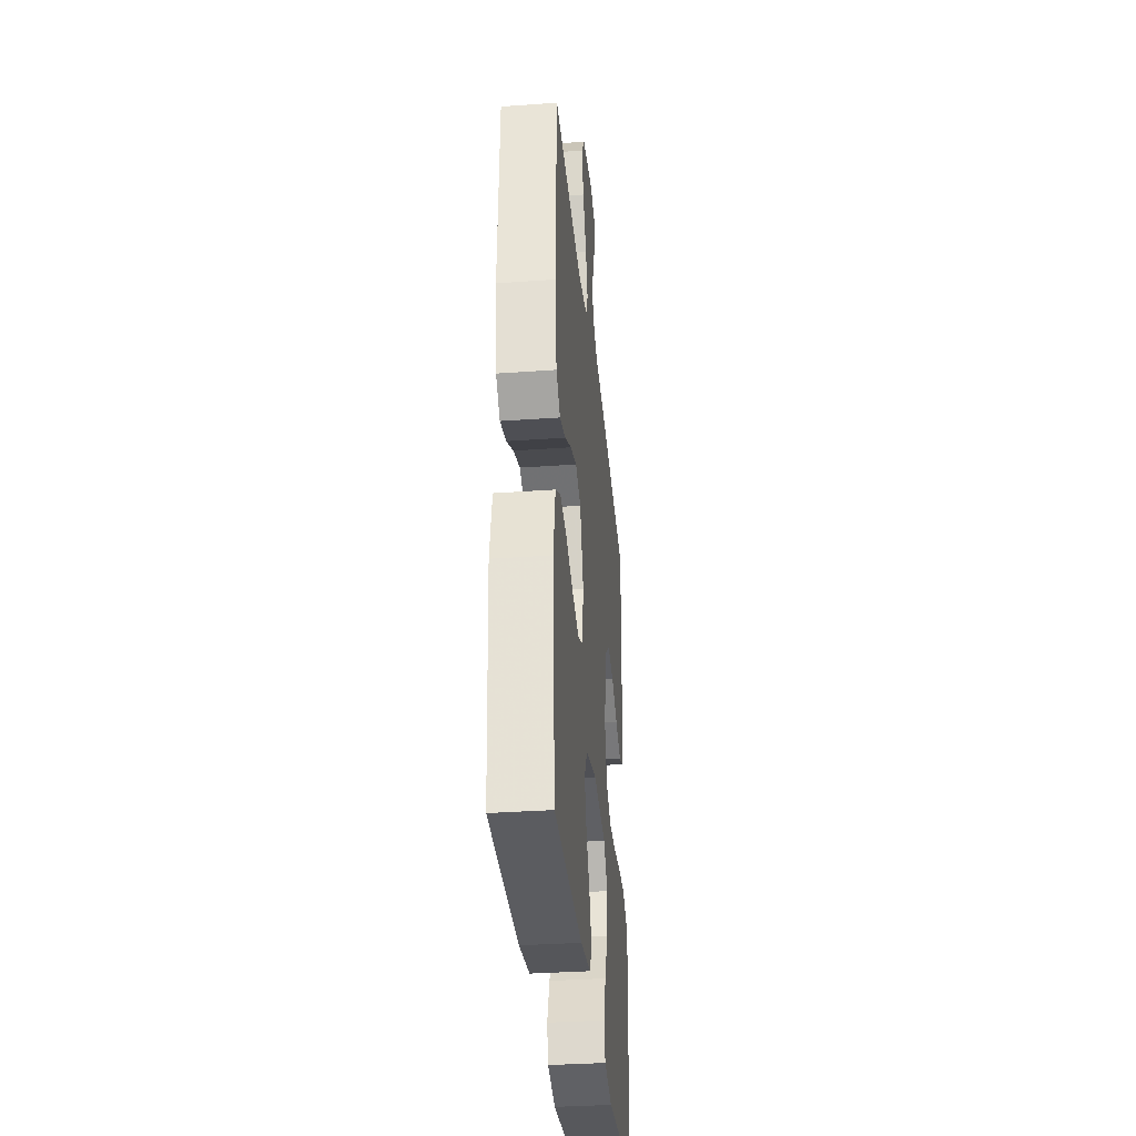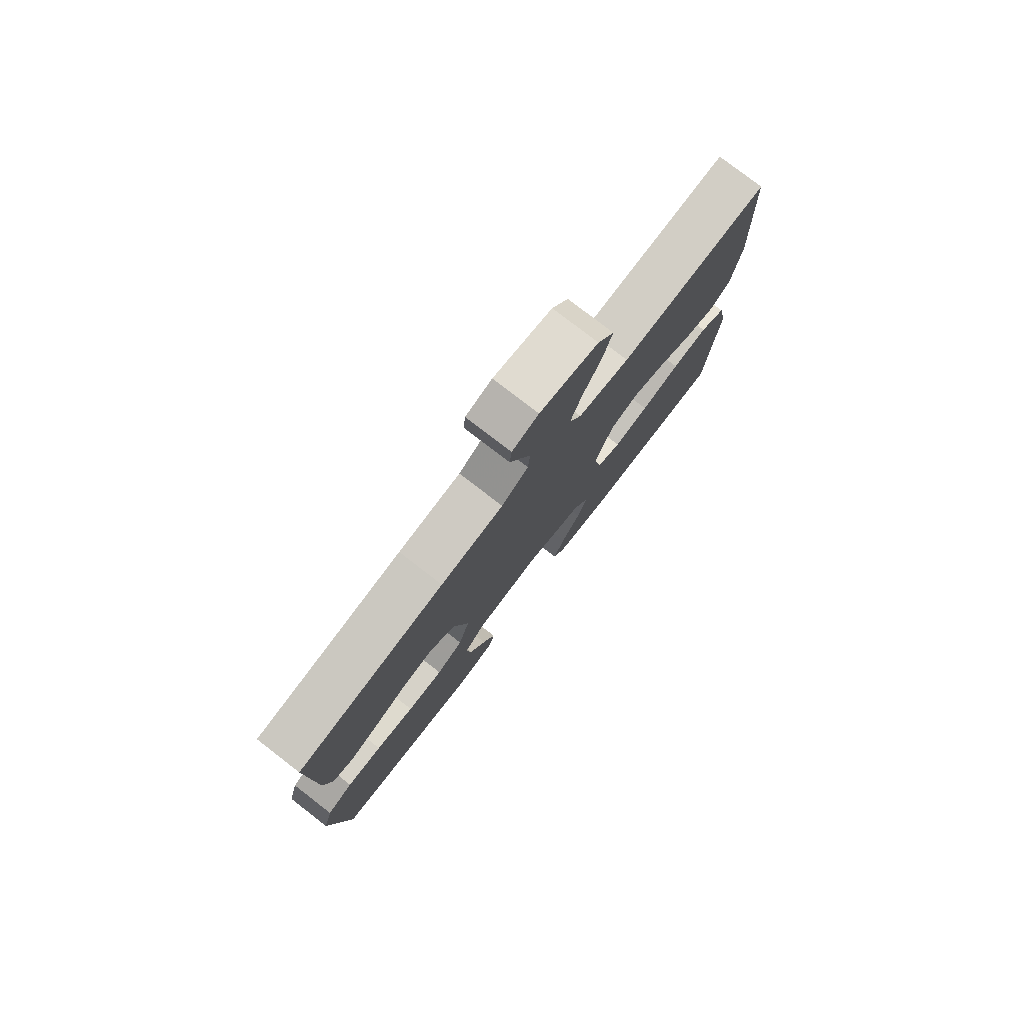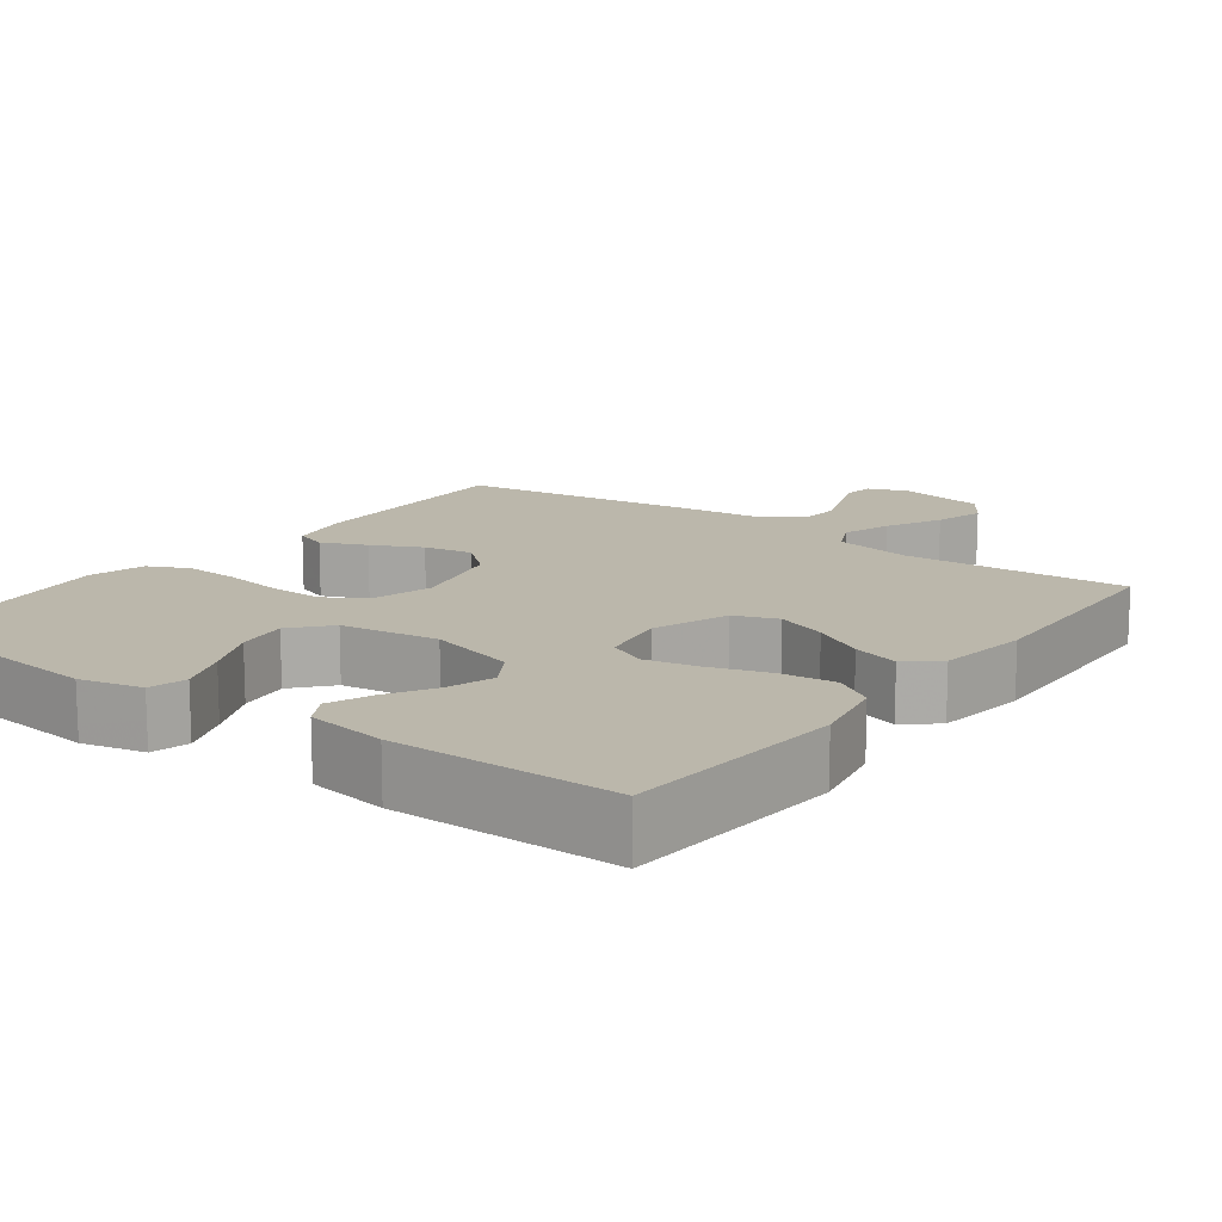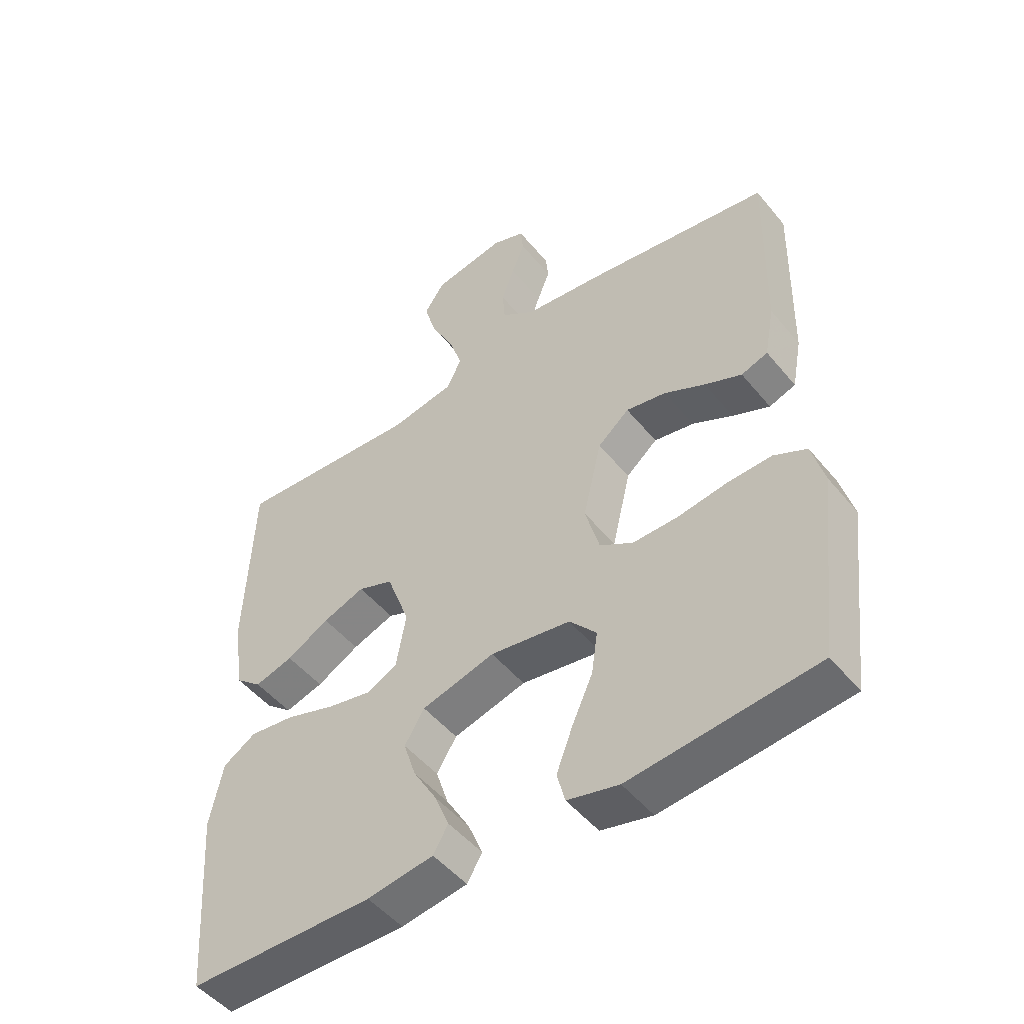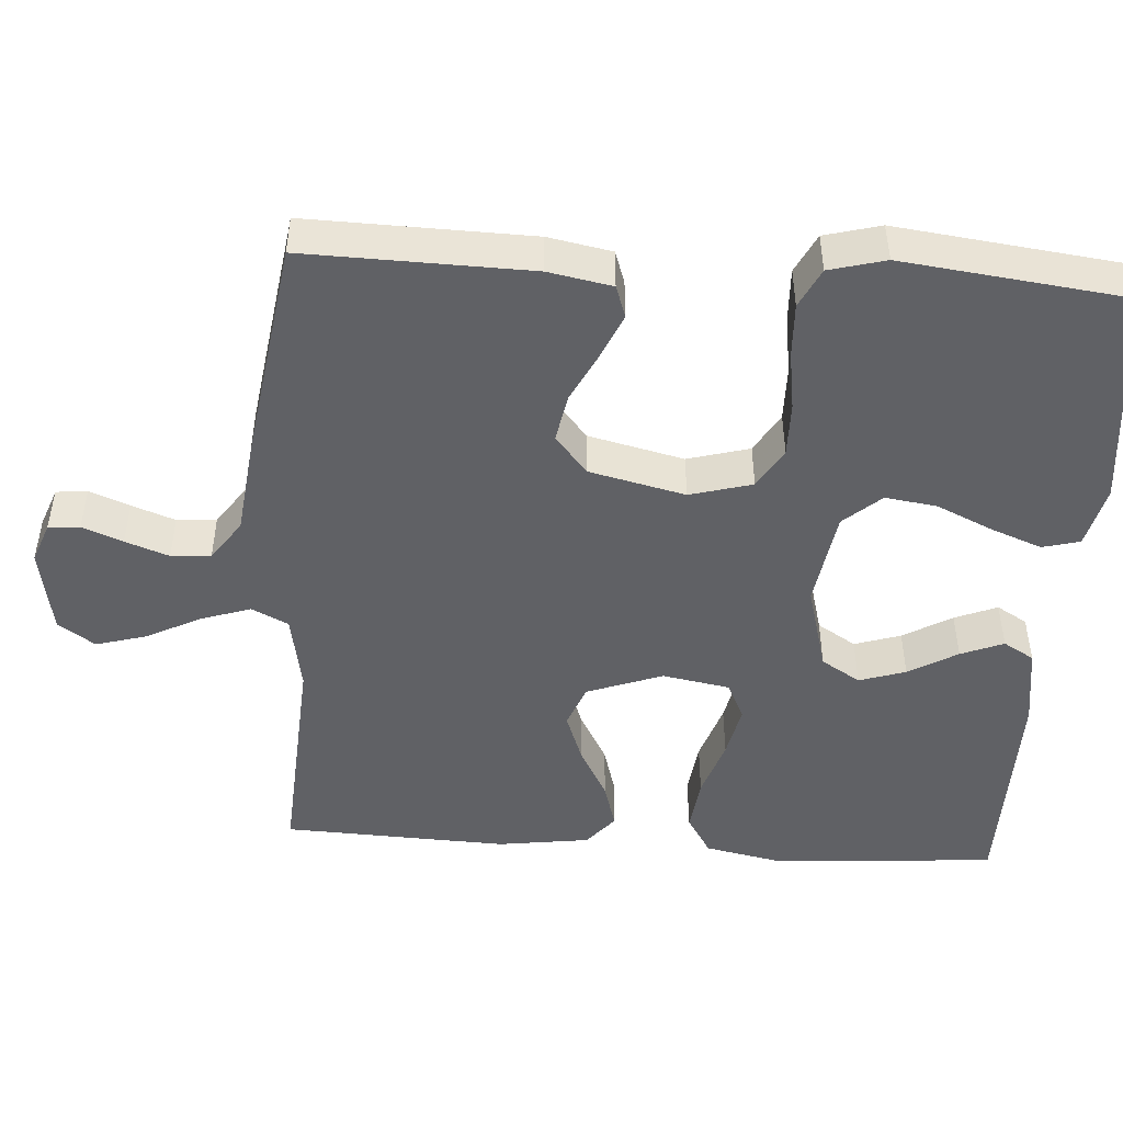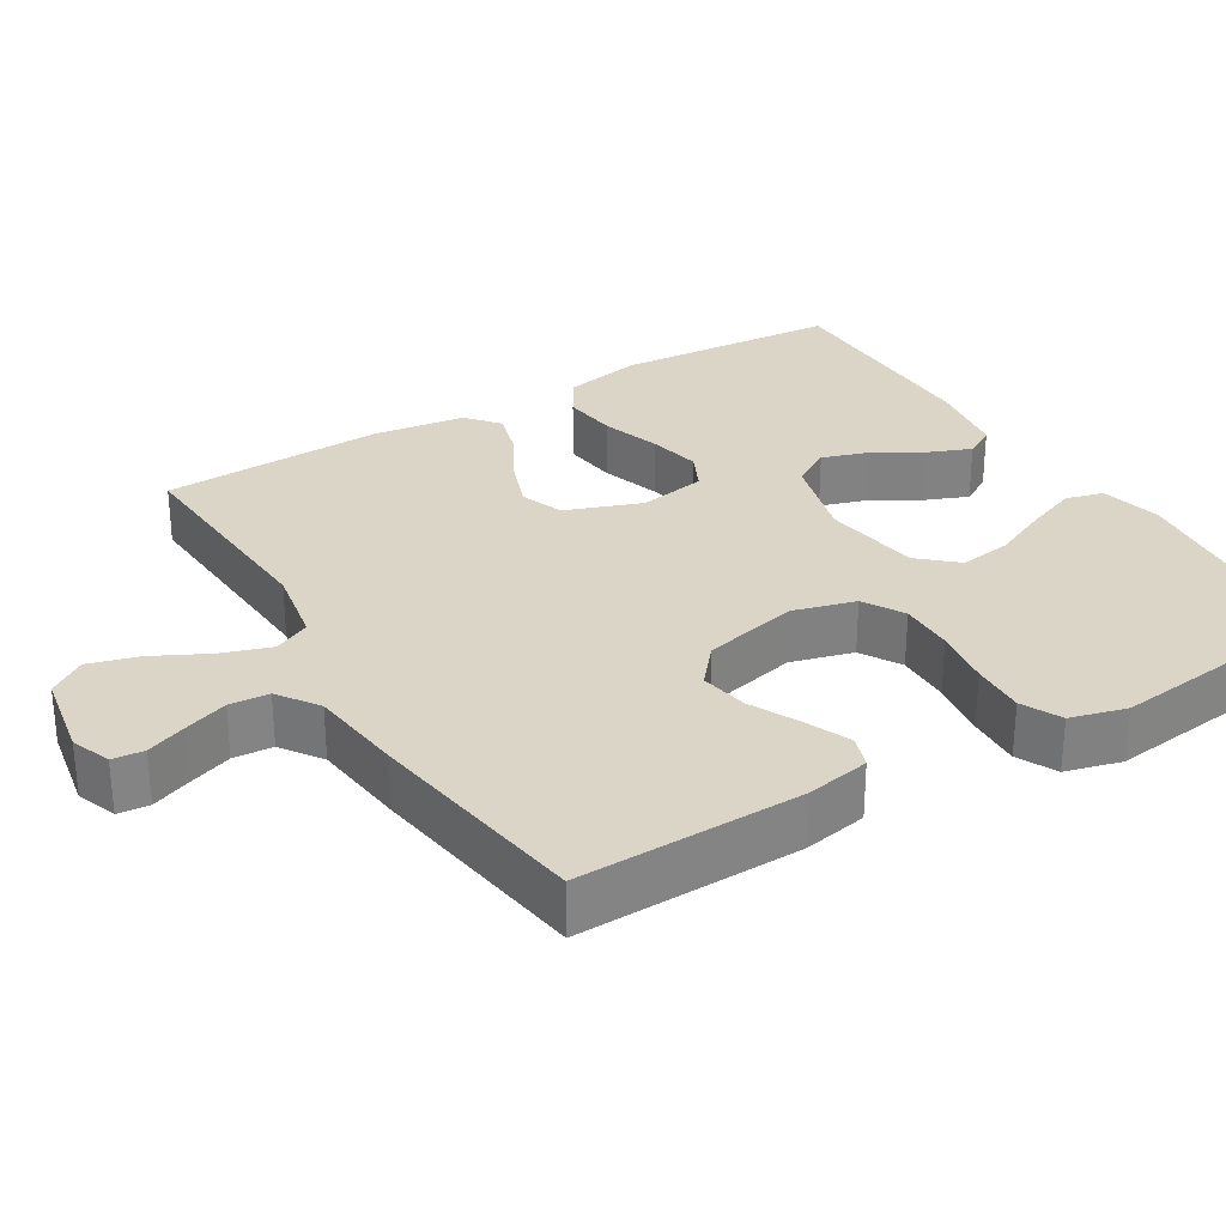
<metadata>
{"format":"obj","ext":"obj","renderer":"f3d","projection":"perspective","resolution":1024,"background":"white","views":[{"elev":-34.5,"azim":-84.5,"up":"+Z"},{"elev":78.8,"azim":127.7,"up":"+Z"},{"elev":14.2,"azim":-143.3,"up":"+Y"},{"elev":-49.6,"azim":37.7,"up":"+Z"},{"elev":-47.7,"azim":86.2,"up":"+Y"},{"elev":29.6,"azim":58.9,"up":"+Y"}]}
</metadata>
<code>
v -0.5 0.07 -0.5
v -0.522 0.07 -0.2
v -0.501 0.07 -0.097
v -0.448 0.07 -0.064
v -0.375 0.07 -0.073
v -0.296 0.07 -0.099
v -0.225 0.07 -0.114
v -0.175 0.07 -0.09
v -0.159 0.07 0
v -0.196 0.07 0.101
v -0.253 0.07 0.123
v -0.321 0.07 0.098
v -0.39 0.07 0.06
v -0.452 0.07 0.042
v -0.495 0.07 0.078
v -0.512 0.07 0.2
v -0.5 0.07 0.5
v -0.2 0.07 0.481
v -0.096 0.07 0.5
v -0.072 0.07 0.549
v -0.094 0.07 0.615
v -0.131 0.07 0.688
v -0.15 0.07 0.755
v -0.117 0.07 0.804
v 0 0.07 0.825
v 0.053 0.07 0.805
v 0.057 0.07 0.763
v 0.036 0.07 0.709
v 0.015 0.07 0.651
v 0.019 0.07 0.598
v 0.073 0.07 0.56
v 0.2 0.07 0.545
v 0.5 0.07 0.5
v 0.493 0.07 0.2
v 0.477 0.07 0.115
v 0.434 0.07 0.1
v 0.374 0.07 0.126
v 0.308 0.07 0.159
v 0.243 0.07 0.171
v 0.192 0.07 0.128
v 0.162 0.07 0
v 0.185 0.07 -0.083
v 0.239 0.07 -0.115
v 0.312 0.07 -0.114
v 0.391 0.07 -0.102
v 0.463 0.07 -0.099
v 0.516 0.07 -0.125
v 0.536 0.07 -0.2
v 0.5 0.07 -0.5
v 0.2 0.07 -0.53
v 0.117 0.07 -0.51
v 0.104 0.07 -0.46
v 0.13 0.07 -0.392
v 0.164 0.07 -0.317
v 0.174 0.07 -0.248
v 0.13 0.07 -0.198
v 0 0.07 -0.178
v -0.118 0.07 -0.21
v -0.15 0.07 -0.262
v -0.13 0.07 -0.324
v -0.092 0.07 -0.389
v -0.069 0.07 -0.446
v -0.093 0.07 -0.487
v -0.2 0.07 -0.503
v -0.5 0 -0.5
v -0.522 0 -0.2
v -0.501 0 -0.097
v -0.448 0 -0.064
v -0.375 0 -0.073
v -0.296 0 -0.099
v -0.225 0 -0.114
v -0.175 0 -0.09
v -0.159 0 0
v -0.196 0 0.101
v -0.253 0 0.123
v -0.321 0 0.098
v -0.39 0 0.06
v -0.452 0 0.042
v -0.495 0 0.078
v -0.512 0 0.2
v -0.5 0 0.5
v -0.2 0 0.481
v -0.096 0 0.5
v -0.072 0 0.549
v -0.094 0 0.615
v -0.131 0 0.688
v -0.15 0 0.755
v -0.117 0 0.804
v 0 0 0.825
v 0.053 0 0.805
v 0.057 0 0.763
v 0.036 0 0.709
v 0.015 0 0.651
v 0.019 0 0.598
v 0.073 0 0.56
v 0.2 0 0.545
v 0.5 0 0.5
v 0.493 0 0.2
v 0.477 0 0.115
v 0.434 0 0.1
v 0.374 0 0.126
v 0.308 0 0.159
v 0.243 0 0.171
v 0.192 0 0.128
v 0.162 0 0
v 0.185 0 -0.083
v 0.239 0 -0.115
v 0.312 0 -0.114
v 0.391 0 -0.102
v 0.463 0 -0.099
v 0.516 0 -0.125
v 0.536 0 -0.2
v 0.5 0 -0.5
v 0.2 0 -0.53
v 0.117 0 -0.51
v 0.104 0 -0.46
v 0.13 0 -0.392
v 0.164 0 -0.317
v 0.174 0 -0.248
v 0.13 0 -0.198
v 0 0 -0.178
v -0.118 0 -0.21
v -0.15 0 -0.262
v -0.13 0 -0.324
v -0.092 0 -0.389
v -0.069 0 -0.446
v -0.093 0 -0.487
v -0.2 0 -0.503
f 4 5 6
f 3 4 6
f 2 3 6
f 1 2 6
f 64 1 6
f 63 64 6
f 62 63 6
f 61 62 6
f 60 61 6
f 59 60 6 7
f 58 59 7 8
f 57 58 8 9
f 56 57 9 10
f 52 53 54
f 51 52 54
f 50 51 54
f 49 50 54
f 48 49 54
f 47 48 54
f 46 47 54
f 45 46 54
f 44 45 54
f 43 44 54 55
f 42 43 55 56
f 36 37 38
f 35 36 38
f 34 35 38
f 33 34 38
f 32 33 38
f 31 32 38
f 30 31 38 39
f 26 27 28
f 25 26 28
f 24 25 28
f 23 24 28
f 22 23 28
f 21 22 28
f 20 21 28 29
f 19 20 29 30
f 16 17 18
f 15 16 18
f 14 15 18
f 13 14 18
f 12 13 18
f 11 12 18 19
f 30 39 40
f 19 30 40
f 11 19 40
f 10 11 40
f 10 40 41
f 10 41 42 56
f 70 69 68
f 70 68 67
f 70 67 66
f 70 66 65
f 70 65 128
f 70 128 127
f 70 127 126
f 70 126 125
f 70 125 124
f 71 70 124 123
f 72 71 123 122
f 73 72 122 121
f 74 73 121 120
f 118 117 116
f 118 116 115
f 118 115 114
f 118 114 113
f 118 113 112
f 118 112 111
f 118 111 110
f 118 110 109
f 118 109 108
f 119 118 108 107
f 120 119 107 106
f 102 101 100
f 102 100 99
f 102 99 98
f 102 98 97
f 102 97 96
f 102 96 95
f 103 102 95 94
f 92 91 90
f 92 90 89
f 92 89 88
f 92 88 87
f 92 87 86
f 92 86 85
f 93 92 85 84
f 94 93 84 83
f 82 81 80
f 82 80 79
f 82 79 78
f 82 78 77
f 82 77 76
f 83 82 76 75
f 104 103 94
f 104 94 83
f 104 83 75
f 104 75 74
f 105 104 74
f 120 106 105 74
f 1 65 66 2
f 2 66 67 3
f 3 67 68 4
f 4 68 69 5
f 5 69 70 6
f 6 70 71 7
f 7 71 72 8
f 8 72 73 9
f 9 73 74 10
f 10 74 75 11
f 11 75 76 12
f 12 76 77 13
f 13 77 78 14
f 14 78 79 15
f 15 79 80 16
f 16 80 81 17
f 17 81 82 18
f 18 82 83 19
f 19 83 84 20
f 20 84 85 21
f 21 85 86 22
f 22 86 87 23
f 23 87 88 24
f 24 88 89 25
f 25 89 90 26
f 26 90 91 27
f 27 91 92 28
f 28 92 93 29
f 29 93 94 30
f 30 94 95 31
f 31 95 96 32
f 32 96 97 33
f 33 97 98 34
f 34 98 99 35
f 35 99 100 36
f 36 100 101 37
f 37 101 102 38
f 38 102 103 39
f 39 103 104 40
f 40 104 105 41
f 41 105 106 42
f 42 106 107 43
f 43 107 108 44
f 44 108 109 45
f 45 109 110 46
f 46 110 111 47
f 47 111 112 48
f 48 112 113 49
f 49 113 114 50
f 50 114 115 51
f 51 115 116 52
f 52 116 117 53
f 53 117 118 54
f 54 118 119 55
f 55 119 120 56
f 56 120 121 57
f 57 121 122 58
f 58 122 123 59
f 59 123 124 60
f 60 124 125 61
f 61 125 126 62
f 62 126 127 63
f 63 127 128 64
f 64 128 65 1

</code>
